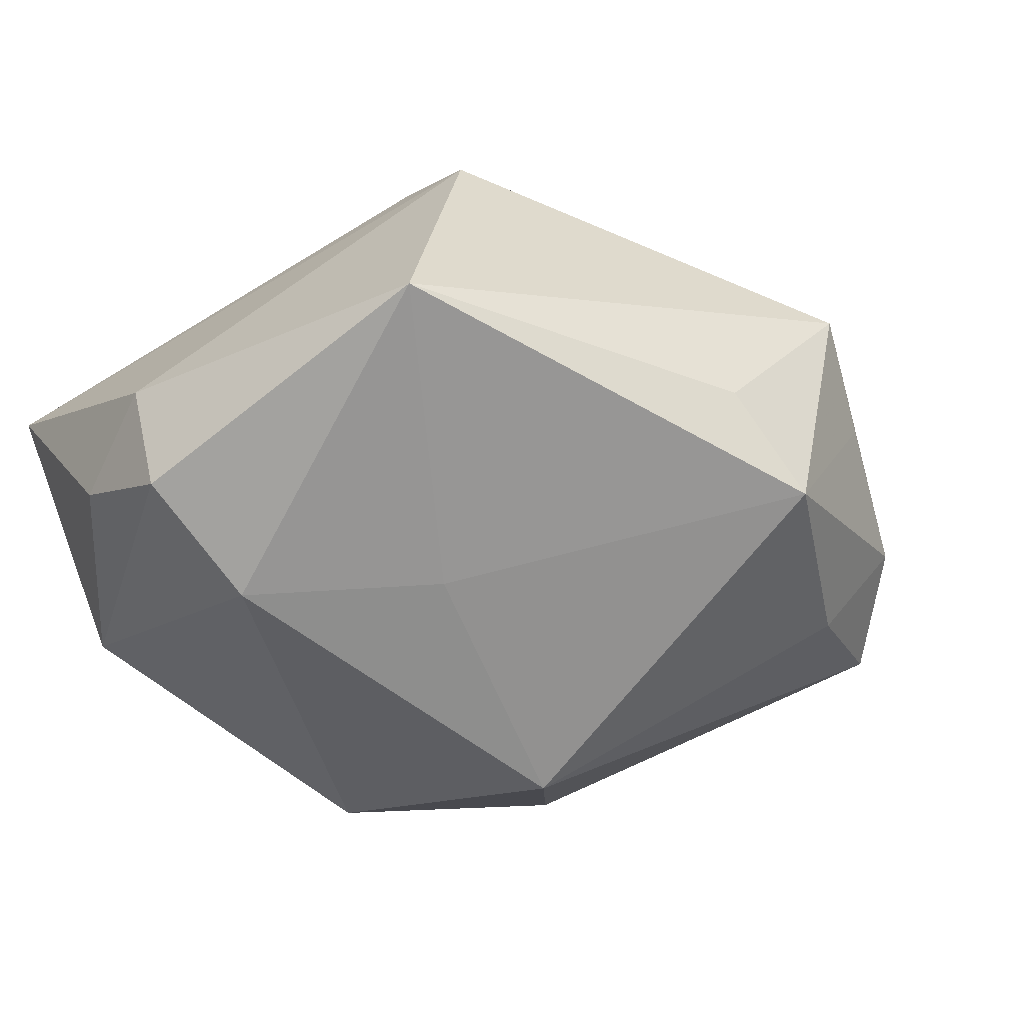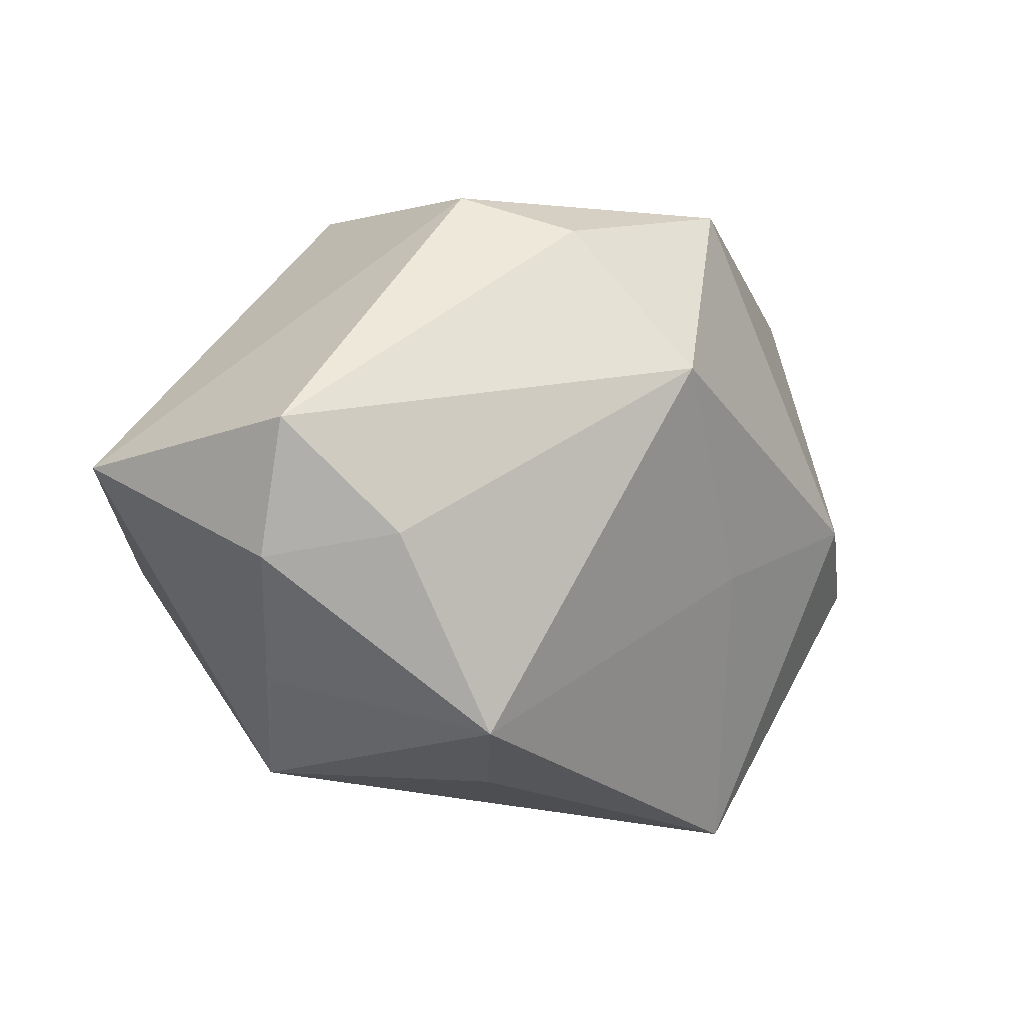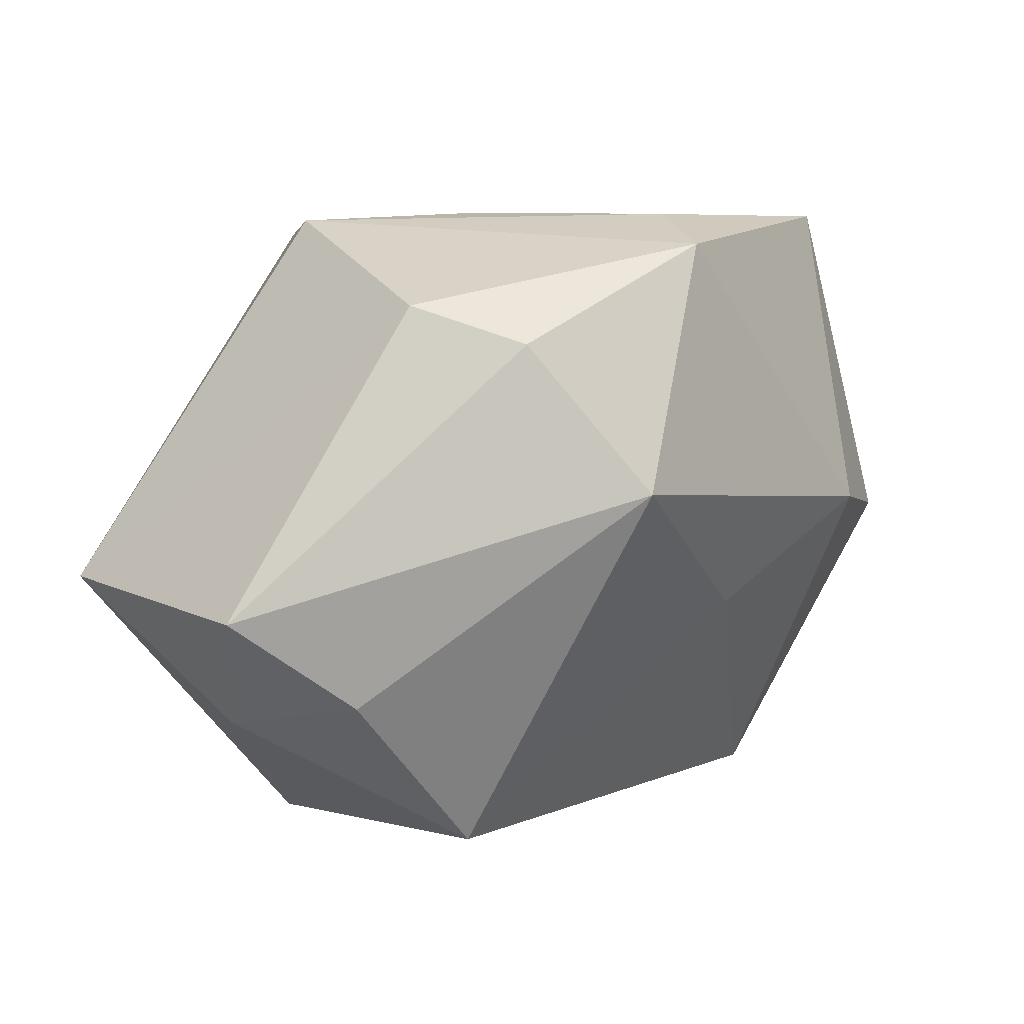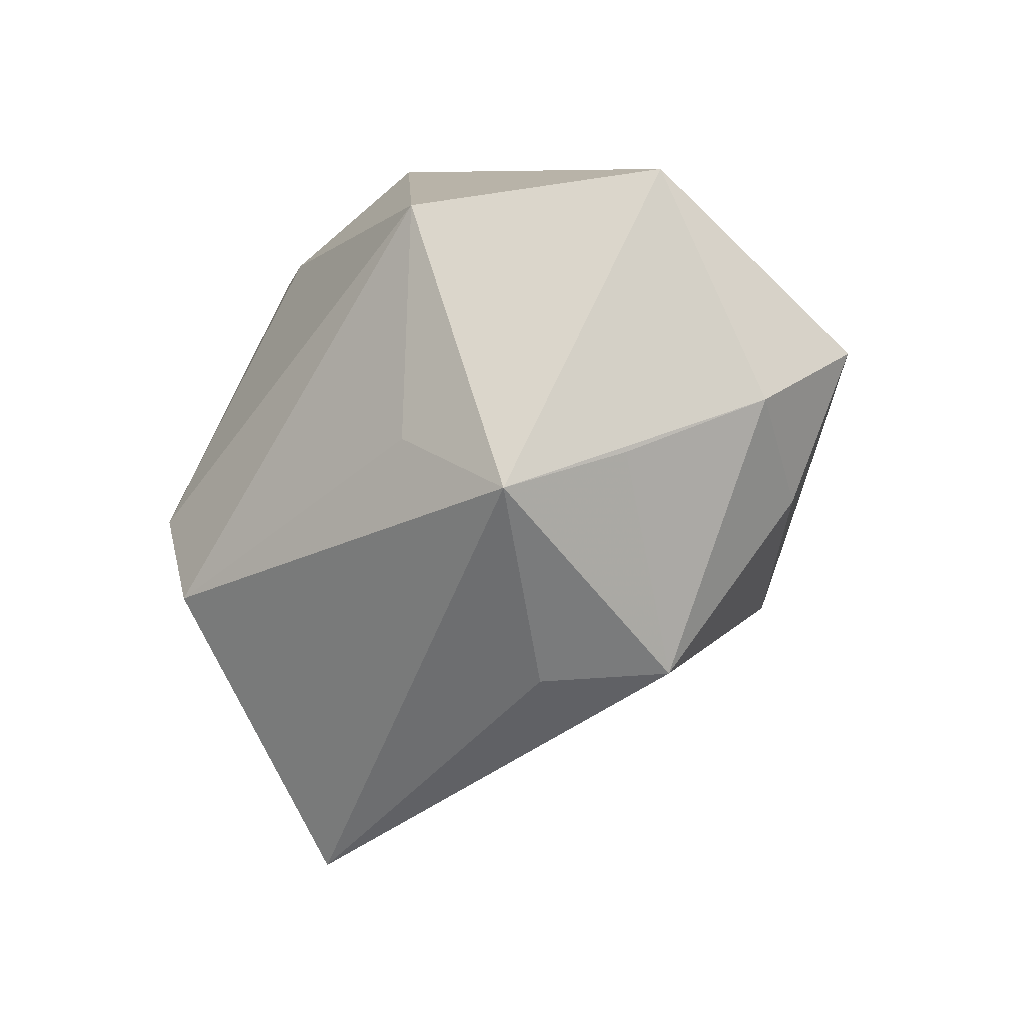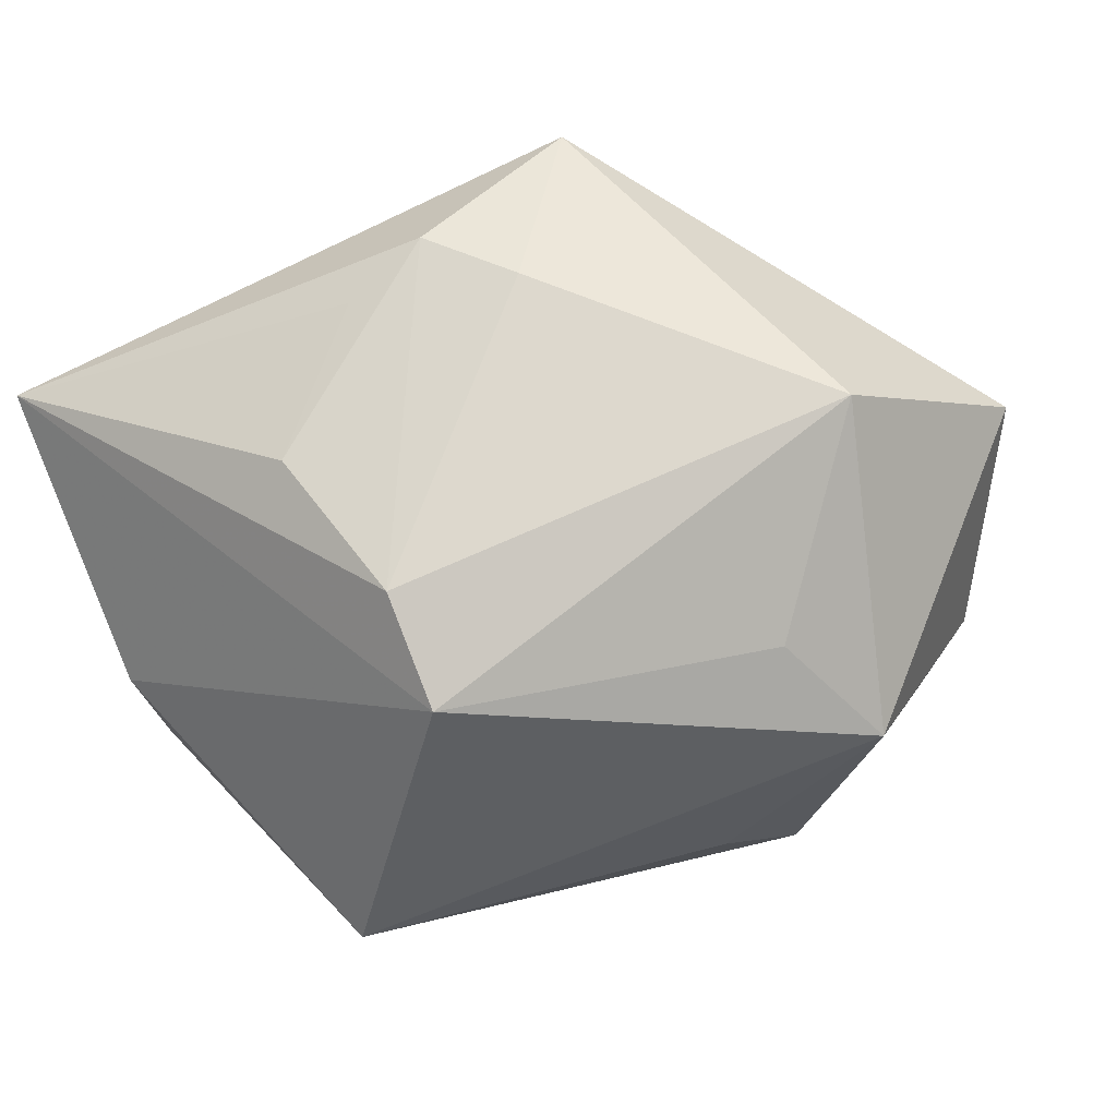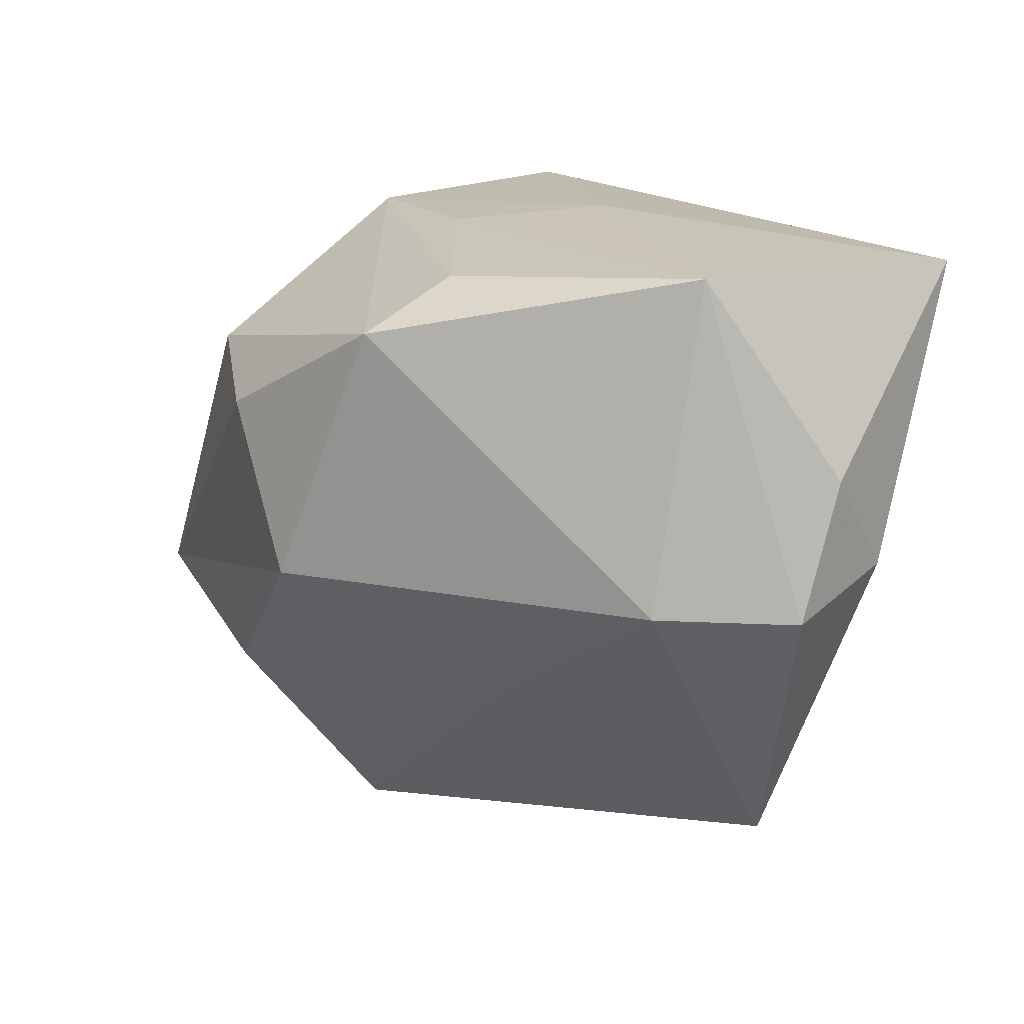
<metadata>
{"format":"obj","ext":"obj","renderer":"f3d","projection":"perspective","resolution":1024,"background":"white","views":[{"elev":-30.2,"azim":-35.5,"up":"+Z"},{"elev":-30.2,"azim":136.1,"up":"+Y"},{"elev":-0.4,"azim":145.3,"up":"+Y"},{"elev":-55.7,"azim":54.1,"up":"+Y"},{"elev":72.1,"azim":-22.5,"up":"+Z"},{"elev":20.0,"azim":-142.3,"up":"+Y"}]}
</metadata>
<code>
v 0.02501 0.01648 -0.02008
v -0.02976 -0.03008 -0.00205
v -0.004884 0.02741 -0.0203
v 0.01682 0.01272 -0.02747
v 0.004529 0.01421 0.02748
v -0.02961 0.02975 -0.01463
v 0.007089 0.0284 -0.004552
v 0.02723 -0.02895 0.003304
v -0.0402 -0.001452 -0.01313
v -0.01334 -0.0119 -0.02016
v 0.02294 0.02722 0.003252
v 0.04087 -0.01326 -0.01377
v 0.01452 0.02828 0.02092
v -0.01005 0.0189 0.02381
v -0.01702 -0.01925 0.02425
v -0.02091 0.006865 0.02436
v -0.04147 0.001439 -0.001639
v -0.04147 0.02878 0.008642
v -0.005077 0.02994 0.004088
v 0.02842 -0.02141 -0.01618
v 0.006305 -0.001259 -0.03296
v 0.02014 -0.0336 0.01178
v 0.04421 -0.009129 0.01128
v -0.04089 0.0113 -0.008464
v -0.02939 -0.0009148 -0.02163
v 0.02691 -0.007571 0.02748
v 0.03634 -0.02291 -0.006128
v 0.01393 -0.02416 0.01888
v -0.001977 0.02324 -0.02936
v -0.01694 -0.008785 0.02748
v 0.005163 -0.03479 -0.003236
v 0.01321 -0.03522 -0.01214
v -0.001987 0.02165 0.02553
f 18 33 13
f 10 32 2
f 21 32 10
f 17 9 2
f 4 12 21
f 1 12 4
f 18 30 16
f 16 30 33
f 15 17 2
f 15 30 18
f 18 17 15
f 18 6 24
f 24 6 9
f 24 17 18
f 9 17 24
f 18 13 19
f 19 6 18
f 19 13 11
f 9 6 25
f 21 10 25
f 2 9 25
f 25 10 2
f 29 6 3
f 29 4 21
f 21 25 29
f 29 25 6
f 1 4 29
f 29 3 11
f 11 1 29
f 20 32 21
f 21 12 20
f 27 32 20
f 20 12 27
f 27 12 23
f 23 12 1
f 11 13 23
f 23 1 11
f 14 33 18
f 18 16 14
f 14 16 33
f 2 32 31
f 5 13 33
f 33 30 5
f 3 6 7
f 6 19 7
f 11 3 7
f 7 19 11
f 22 15 2
f 2 31 22
f 27 23 22
f 22 31 32
f 26 22 23
f 26 5 30
f 26 23 13
f 13 5 26
f 30 15 26
f 8 32 27
f 27 22 8
f 8 22 32
f 15 22 28
f 28 26 15
f 22 26 28

</code>
